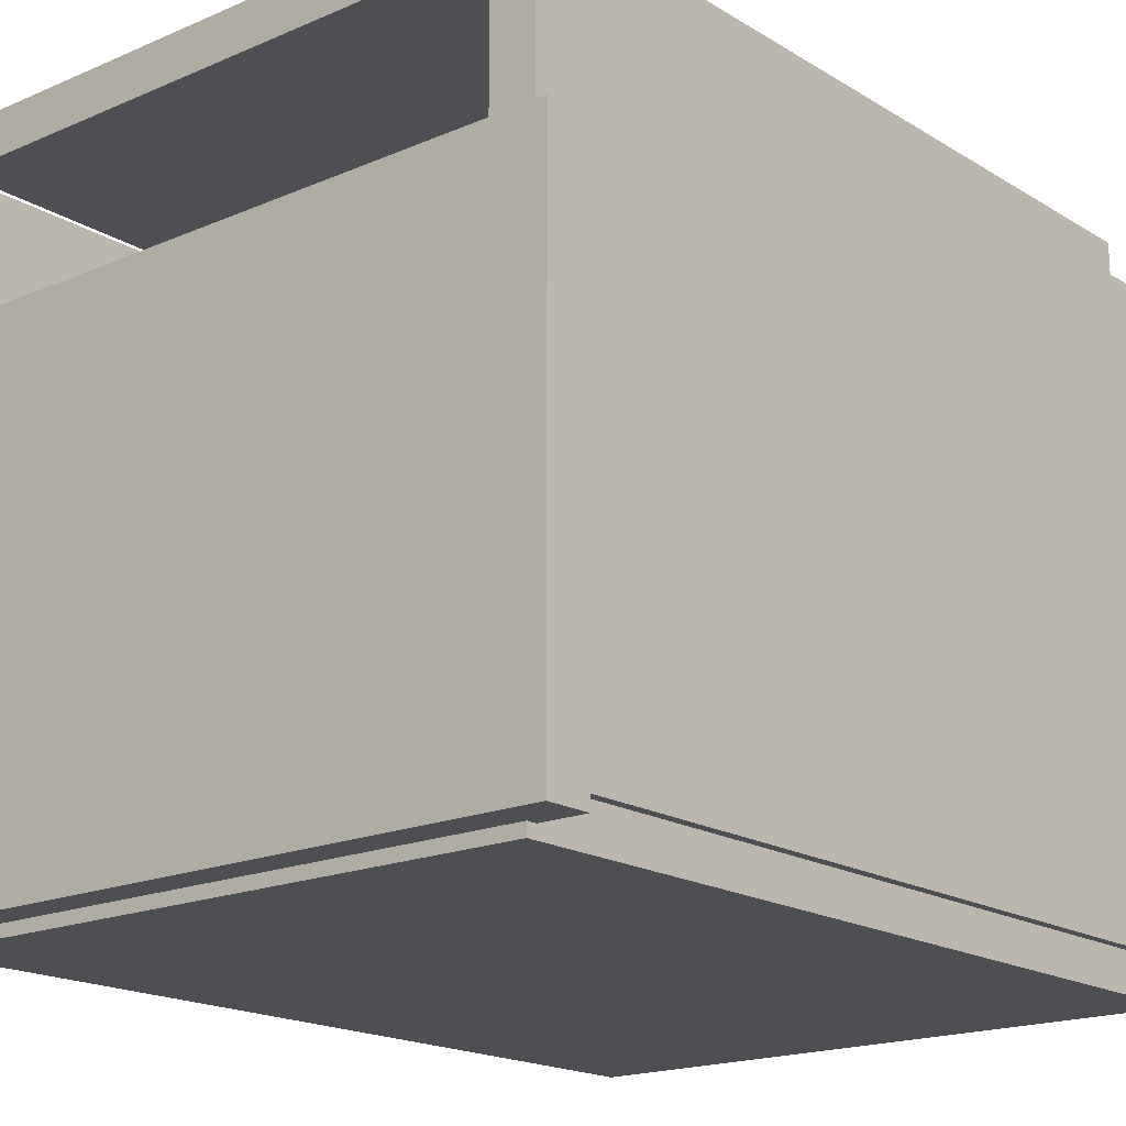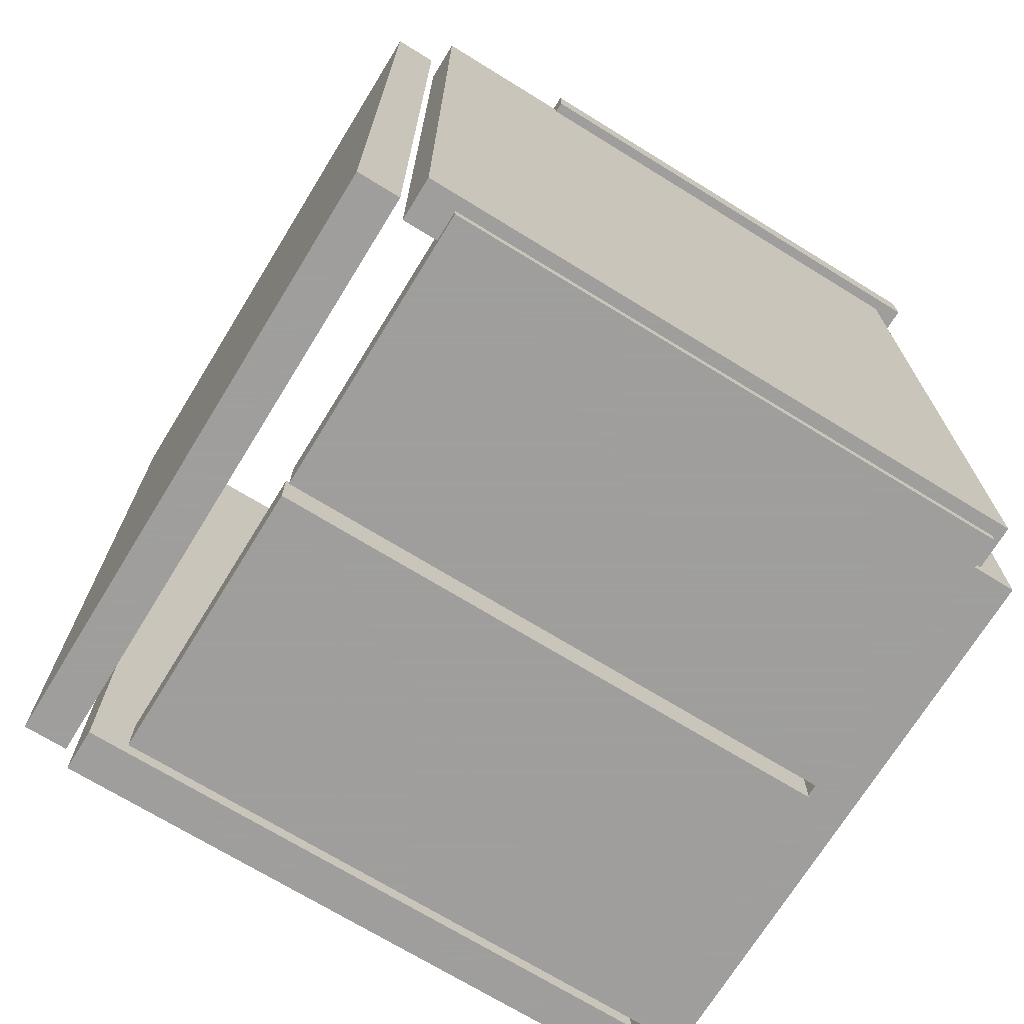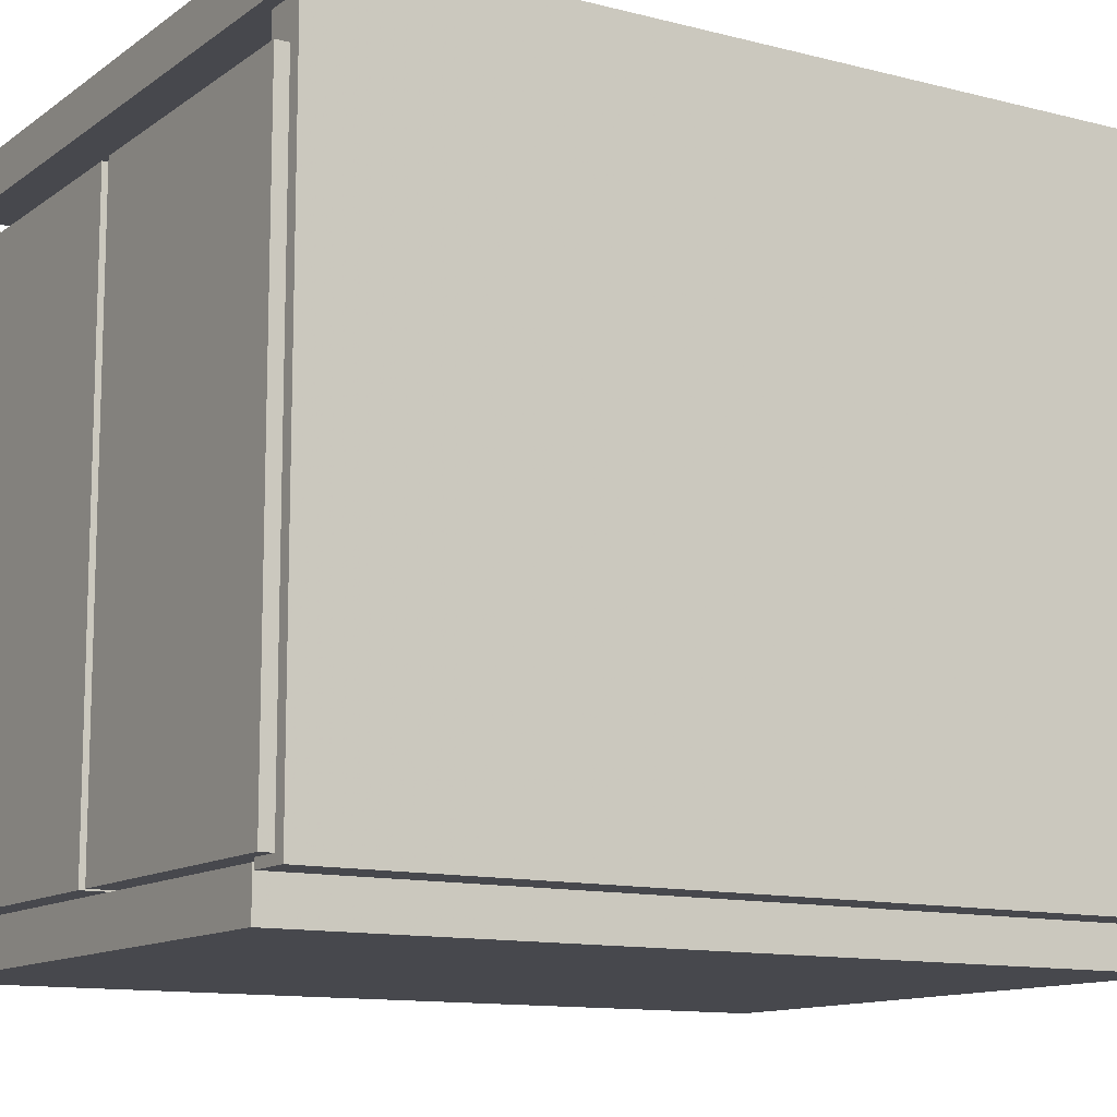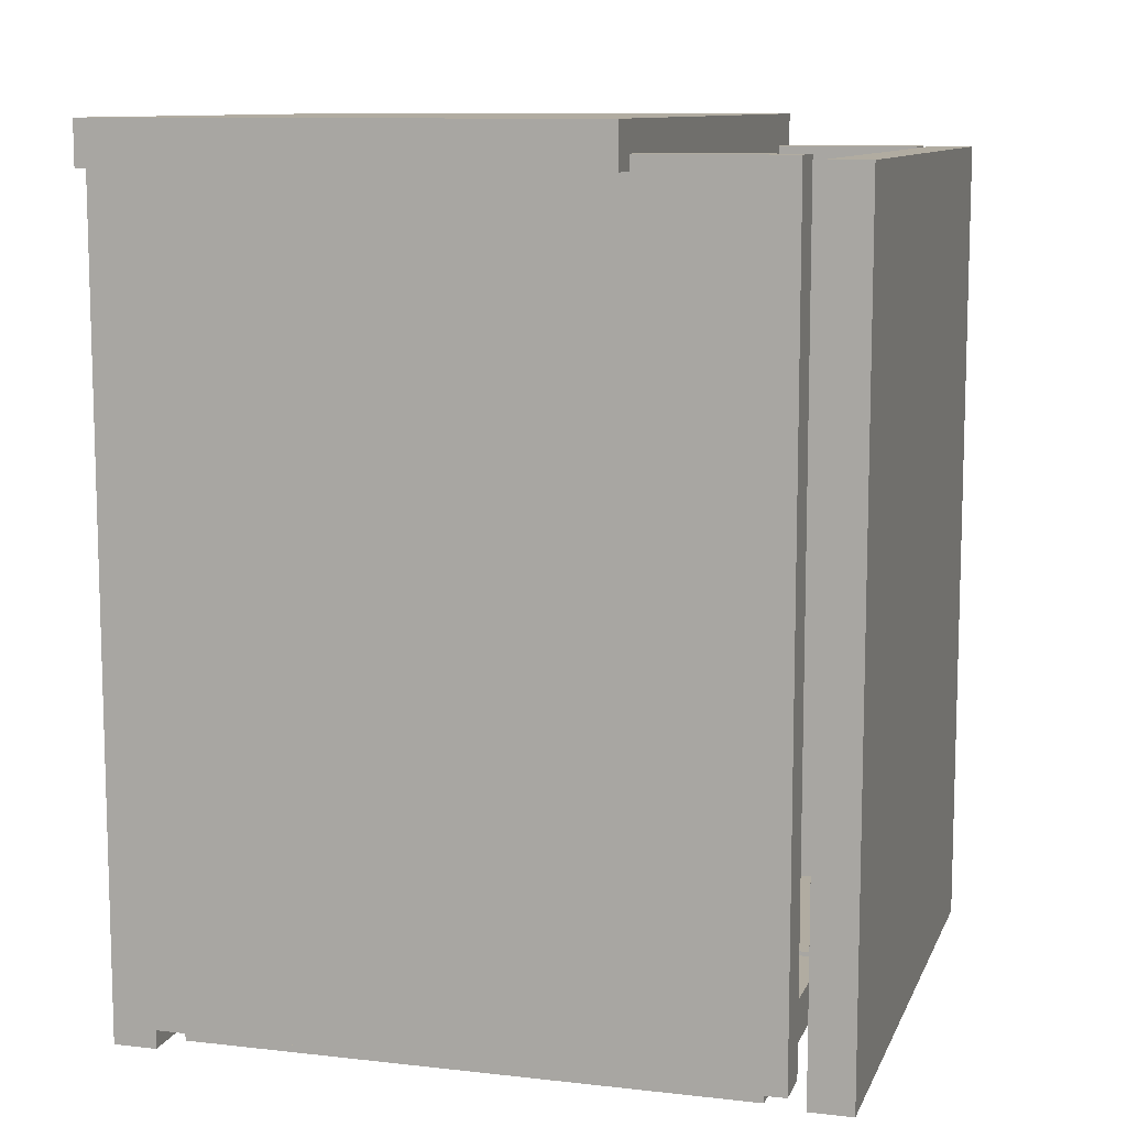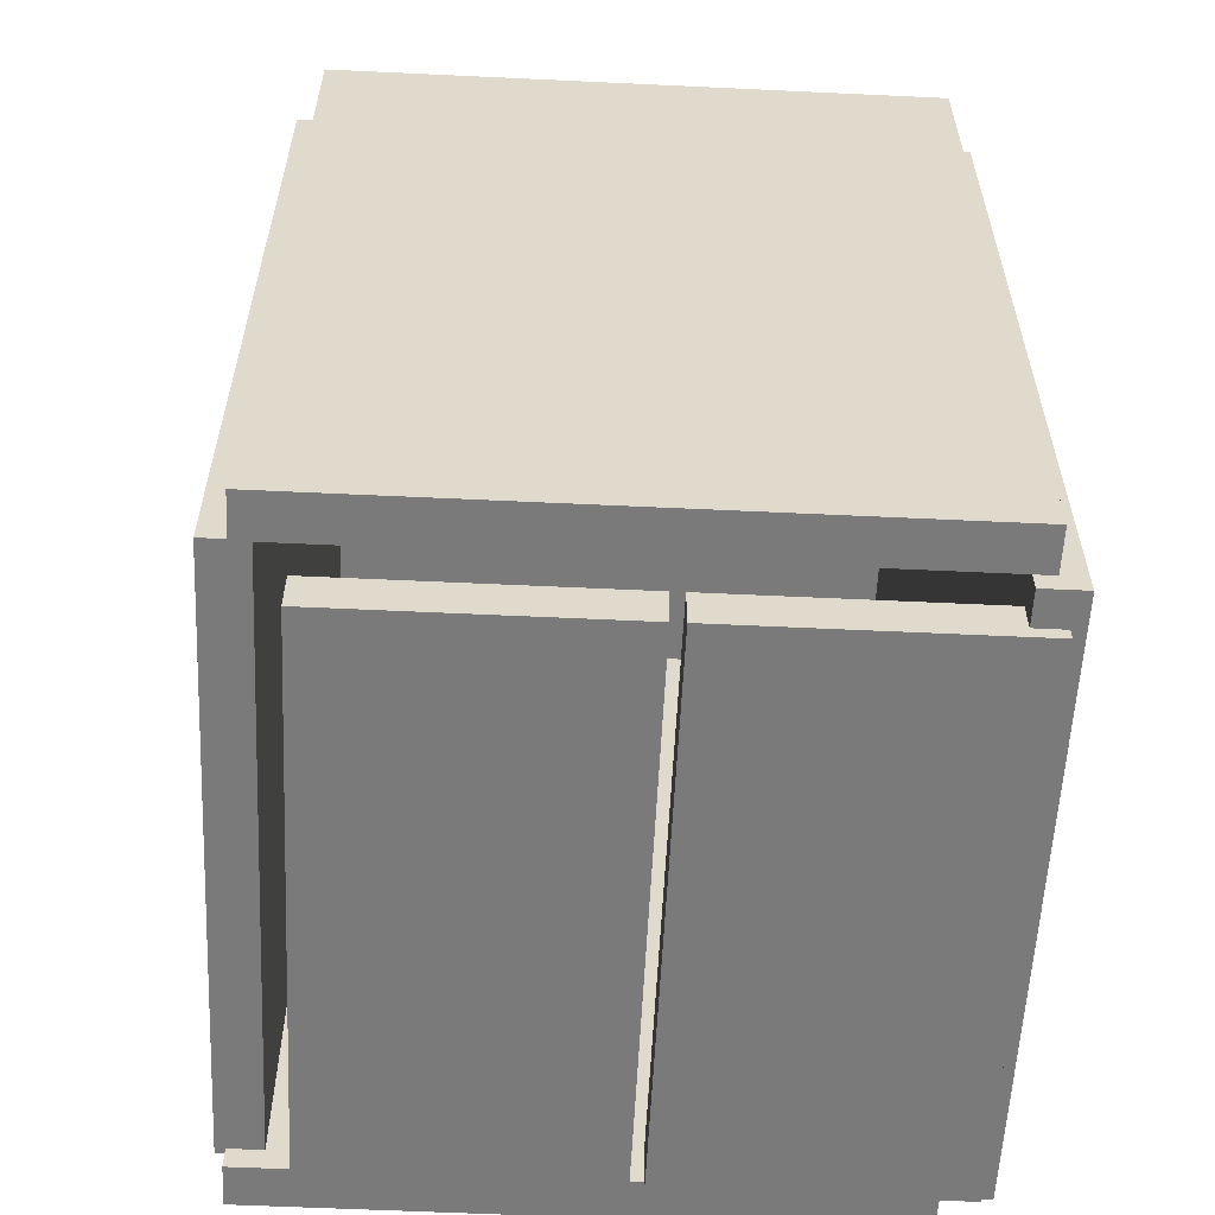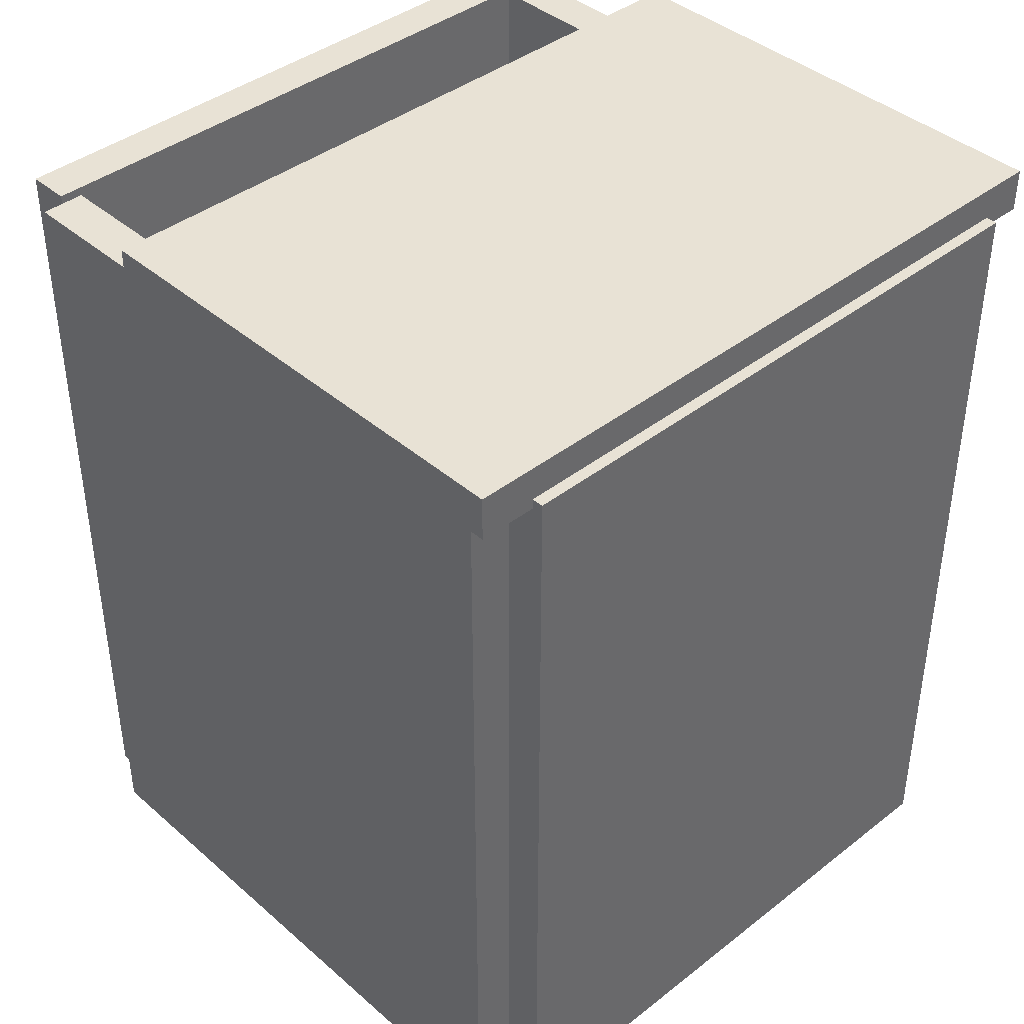
<metadata>
{"format":"obj","ext":"obj","renderer":"f3d","projection":"perspective","resolution":1024,"background":"white","views":[{"elev":-18.0,"azim":40.2,"up":"+Y"},{"elev":-71.1,"azim":-121.6,"up":"+Z"},{"elev":-11.9,"azim":-121.7,"up":"+Y"},{"elev":10.2,"azim":106.2,"up":"+Z"},{"elev":-58.1,"azim":177.2,"up":"+Z"},{"elev":40.8,"azim":-43.5,"up":"+Z"}]}
</metadata>
<code>
v 1.004 0.0238 -2.07
v 1.004 -0.1462 -2.07
v -1.386 0.0238 -2.07
v -1.386 -0.1462 -2.07
v -1.386 0.0238 1.18
v -1.386 -0.1462 1.18
v 1.004 0.0238 1.18
v 1.004 -0.1462 1.18
v -1.386 0.0238 -2.07
v -1.386 -0.1462 -2.07
v -1.386 0.0238 1.18
v -1.386 -0.1462 1.18
v 1.004 0.0238 1.18
v 1.004 0.0238 -2.07
v 1.004 -0.1462 -2.07
v 1.004 -0.1462 1.18
v 1.004 -0.1462 -2.07
v -1.386 -0.1462 -2.07
v -1.386 -0.1462 1.18
v 1.004 -0.1462 1.18
v 1.004 0.0238 1.18
v -1.386 0.0238 1.18
v -1.386 0.0238 -2.07
v 1.004 0.0238 -2.07
v 0.7751 0.0358 -1.95
v 0.7751 0.0358 -2.119
v 0.7751 2.256 -1.95
v 0.7751 2.256 -2.119
v -0.3449 2.256 -1.95
v -0.3449 2.256 -2.119
v -0.3449 0.0358 -1.95
v -0.3449 0.0358 -2.119
v 0.7751 2.256 -1.95
v 0.7751 2.256 -2.119
v -0.3449 2.256 -1.95
v -0.3449 2.256 -2.119
v -0.3449 0.0358 -1.95
v 0.7751 0.0358 -1.95
v 0.7751 0.0358 -2.119
v -0.3449 0.0358 -2.119
v 0.7751 0.0358 -2.119
v 0.7751 2.256 -2.119
v -0.3449 2.256 -2.119
v -0.3449 0.0358 -2.119
v -0.3449 0.0358 -1.95
v -0.3449 2.256 -1.95
v 0.7751 2.256 -1.95
v 0.7751 0.0358 -1.95
v -0.396 0.0358 -1.95
v -0.396 0.0358 -2.119
v -0.396 2.256 -1.95
v -0.396 2.256 -2.119
v -1.516 2.256 -1.95
v -1.516 2.256 -2.119
v -1.516 0.0358 -1.95
v -1.516 0.0358 -2.119
v -0.396 2.256 -1.95
v -0.396 2.256 -2.119
v -1.516 2.256 -1.95
v -1.516 2.256 -2.119
v -1.516 0.0358 -1.95
v -0.396 0.0358 -1.95
v -0.396 0.0358 -2.119
v -1.516 0.0358 -2.119
v -0.396 0.0358 -2.119
v -0.396 2.256 -2.119
v -1.516 2.256 -2.119
v -1.516 0.0358 -2.119
v -1.516 0.0358 -1.95
v -1.516 2.256 -1.95
v -0.396 2.256 -1.95
v -0.396 0.0358 -1.95
v 1.18 -0.1015 1.31
v 1.18 -0.1015 1.14
v 1.18 1.819 1.31
v 1.18 1.819 1.14
v -1.61 1.819 1.31
v -1.61 1.819 1.14
v -1.61 -0.1015 1.31
v -1.61 -0.1015 1.14
v 1.18 1.819 1.31
v 1.18 1.819 1.14
v -1.61 1.819 1.31
v -1.61 1.819 1.14
v -1.61 -0.1015 1.31
v 1.18 -0.1015 1.31
v 1.18 -0.1015 1.14
v -1.61 -0.1015 1.14
v 1.18 -0.1015 1.14
v 1.18 1.819 1.14
v -1.61 1.819 1.14
v -1.61 -0.1015 1.14
v -1.61 -0.1015 1.31
v -1.61 1.819 1.31
v 1.18 1.819 1.31
v 1.18 -0.1015 1.31
v 0.9321 2.608 -2.07
v 0.9321 2.438 -2.07
v -1.458 2.608 -2.07
v -1.458 2.438 -2.07
v -1.458 2.608 1.18
v -1.458 2.438 1.18
v 0.9321 2.608 1.18
v 0.9321 2.438 1.18
v -1.458 2.608 -2.07
v -1.458 2.438 -2.07
v -1.458 2.608 1.18
v -1.458 2.438 1.18
v 0.9321 2.608 1.18
v 0.9321 2.608 -2.07
v 0.9321 2.438 -2.07
v 0.9321 2.438 1.18
v 0.9321 2.438 -2.07
v -1.458 2.438 -2.07
v -1.458 2.438 1.18
v 0.9321 2.438 1.18
v 0.9321 2.608 1.18
v -1.458 2.608 1.18
v -1.458 2.608 -2.07
v 0.9321 2.608 -2.07
v -1.397 0.0018 -2.07
v -1.567 0.0018 -2.07
v -1.397 2.392 -2.07
v -1.567 2.392 -2.07
v -1.397 2.392 1.18
v -1.567 2.392 1.18
v -1.397 0.0018 1.18
v -1.567 0.0018 1.18
v -1.397 2.392 -2.07
v -1.567 2.392 -2.07
v -1.397 2.392 1.18
v -1.567 2.392 1.18
v -1.397 0.0018 1.18
v -1.397 0.0018 -2.07
v -1.567 0.0018 -2.07
v -1.567 0.0018 1.18
v -1.567 0.0018 -2.07
v -1.567 2.392 -2.07
v -1.567 2.392 1.18
v -1.567 0.0018 1.18
v -1.397 0.0018 1.18
v -1.397 2.392 1.18
v -1.397 2.392 -2.07
v -1.397 0.0018 -2.07
v 1.041 0.0018 -1.983
v 0.871 0.0018 -1.983
v 1.041 2.392 -1.983
v 0.871 2.392 -1.983
v 1.041 2.392 1.197
v 0.871 2.392 1.197
v 1.041 0.0018 1.197
v 0.871 0.0018 1.197
v 1.041 2.392 -1.983
v 0.871 2.392 -1.983
v 1.041 2.392 1.197
v 0.871 2.392 1.197
v 1.041 0.0018 1.197
v 1.041 0.0018 -1.983
v 0.871 0.0018 -1.983
v 0.871 0.0018 1.197
v 0.871 0.0018 -1.983
v 0.871 2.392 -1.983
v 0.871 2.392 1.197
v 0.871 0.0018 1.197
v 1.041 0.0018 1.197
v 1.041 2.392 1.197
v 1.041 2.392 -1.983
v 1.041 0.0018 -1.983
f 1 3 4
f 1 4 2
f 9 5 6
f 9 6 10
f 11 7 8
f 11 8 12
f 13 14 15
f 13 15 16
f 17 18 19
f 17 19 20
f 21 22 23
f 21 23 24
f 25 27 28
f 25 28 26
f 33 29 30
f 33 30 34
f 35 31 32
f 35 32 36
f 37 38 39
f 37 39 40
f 41 42 43
f 41 43 44
f 45 46 47
f 45 47 48
f 49 51 52
f 49 52 50
f 57 53 54
f 57 54 58
f 59 55 56
f 59 56 60
f 61 62 63
f 61 63 64
f 65 66 67
f 65 67 68
f 69 70 71
f 69 71 72
f 73 75 76
f 73 76 74
f 81 77 78
f 81 78 82
f 83 79 80
f 83 80 84
f 85 86 87
f 85 87 88
f 89 90 91
f 89 91 92
f 93 94 95
f 93 95 96
f 97 99 100
f 97 100 98
f 105 101 102
f 105 102 106
f 107 103 104
f 107 104 108
f 109 110 111
f 109 111 112
f 113 114 115
f 113 115 116
f 117 118 119
f 117 119 120
f 121 123 124
f 121 124 122
f 129 125 126
f 129 126 130
f 131 127 128
f 131 128 132
f 133 134 135
f 133 135 136
f 137 138 139
f 137 139 140
f 141 142 143
f 141 143 144
f 145 147 148
f 145 148 146
f 153 149 150
f 153 150 154
f 155 151 152
f 155 152 156
f 157 158 159
f 157 159 160
f 161 162 163
f 161 163 164
f 165 166 167
f 165 167 168

</code>
